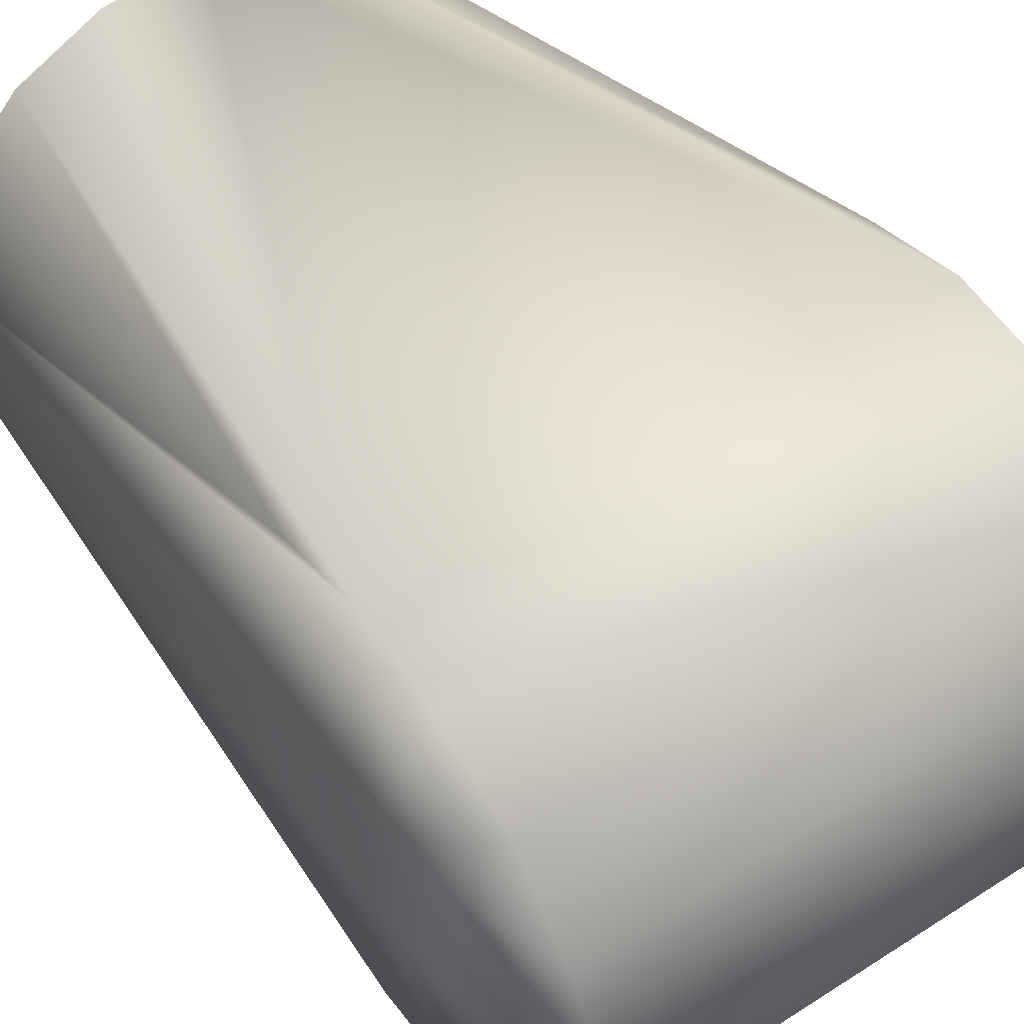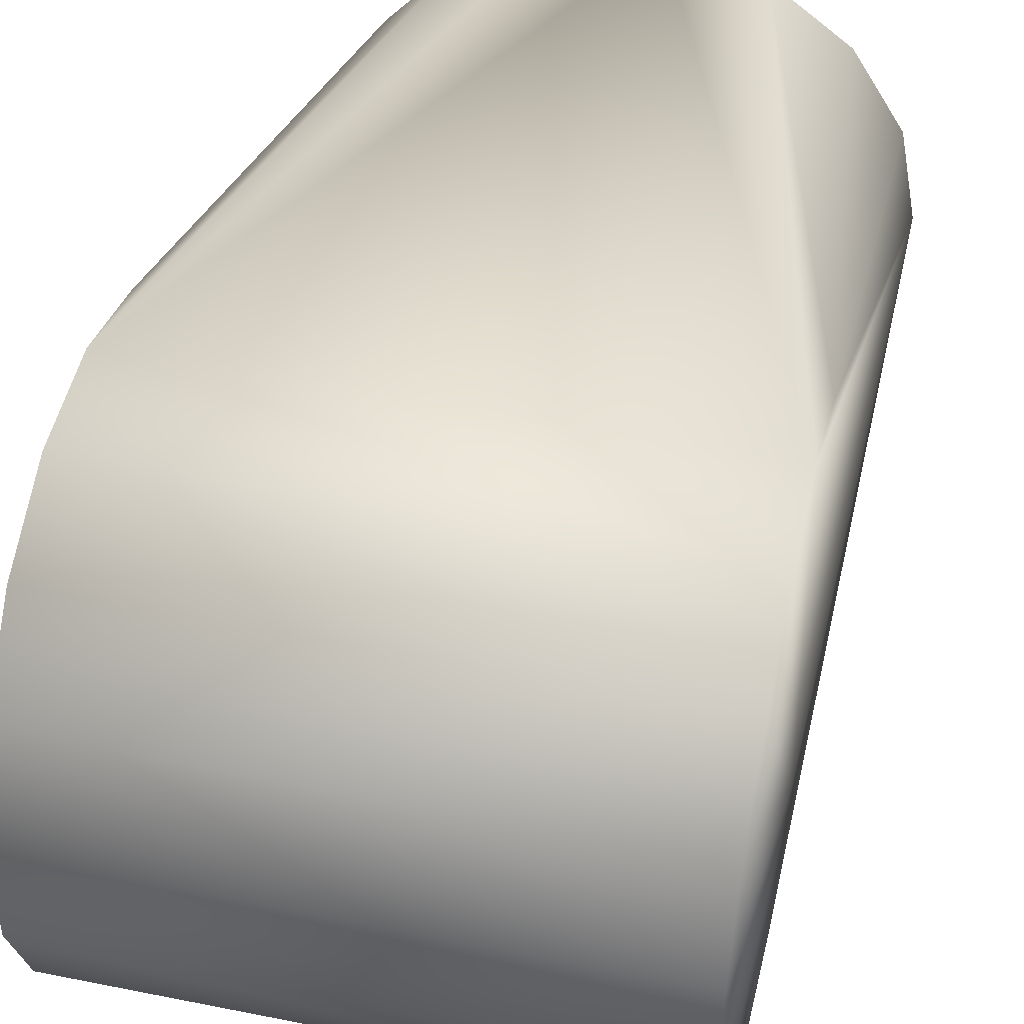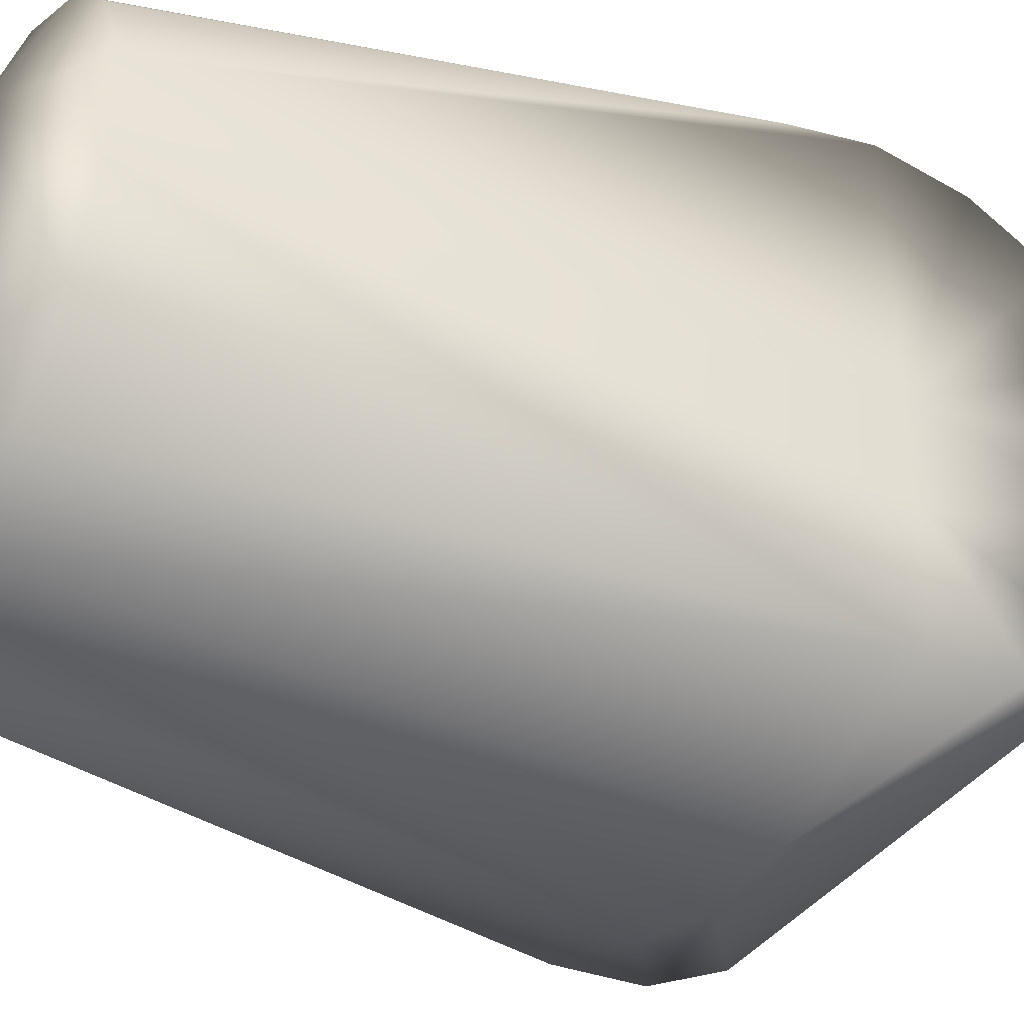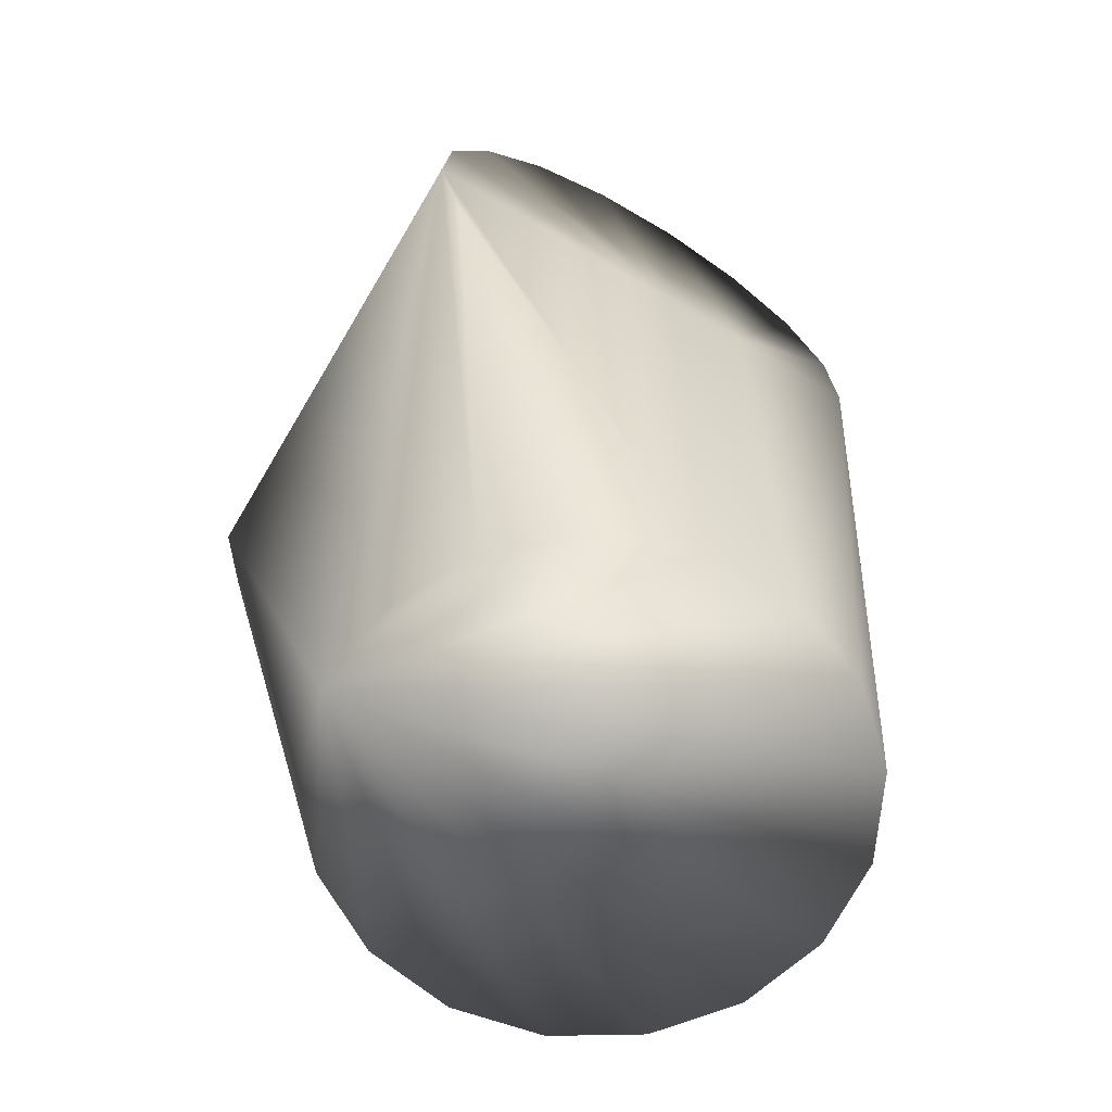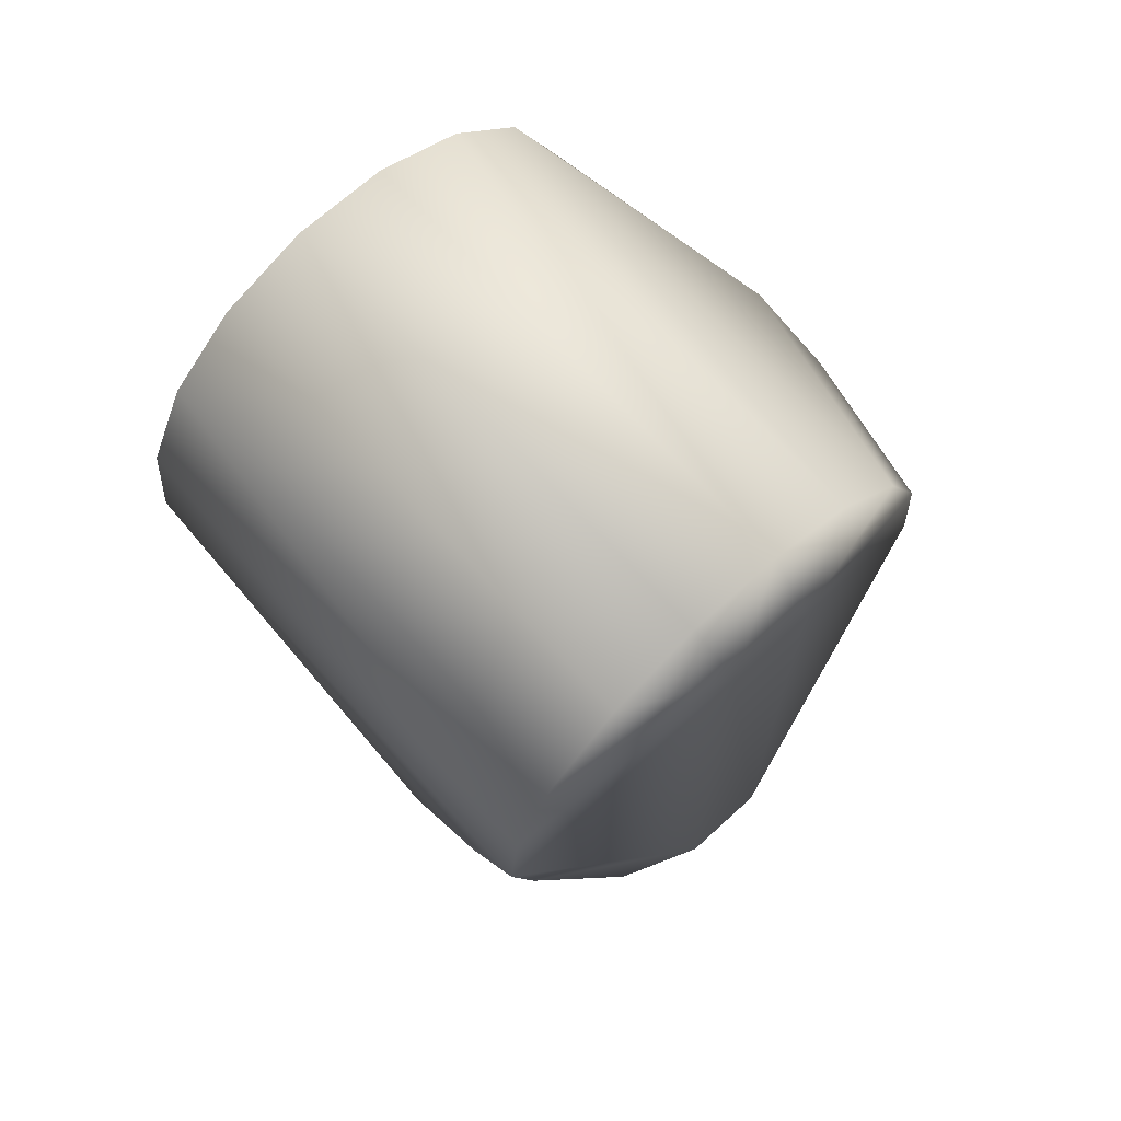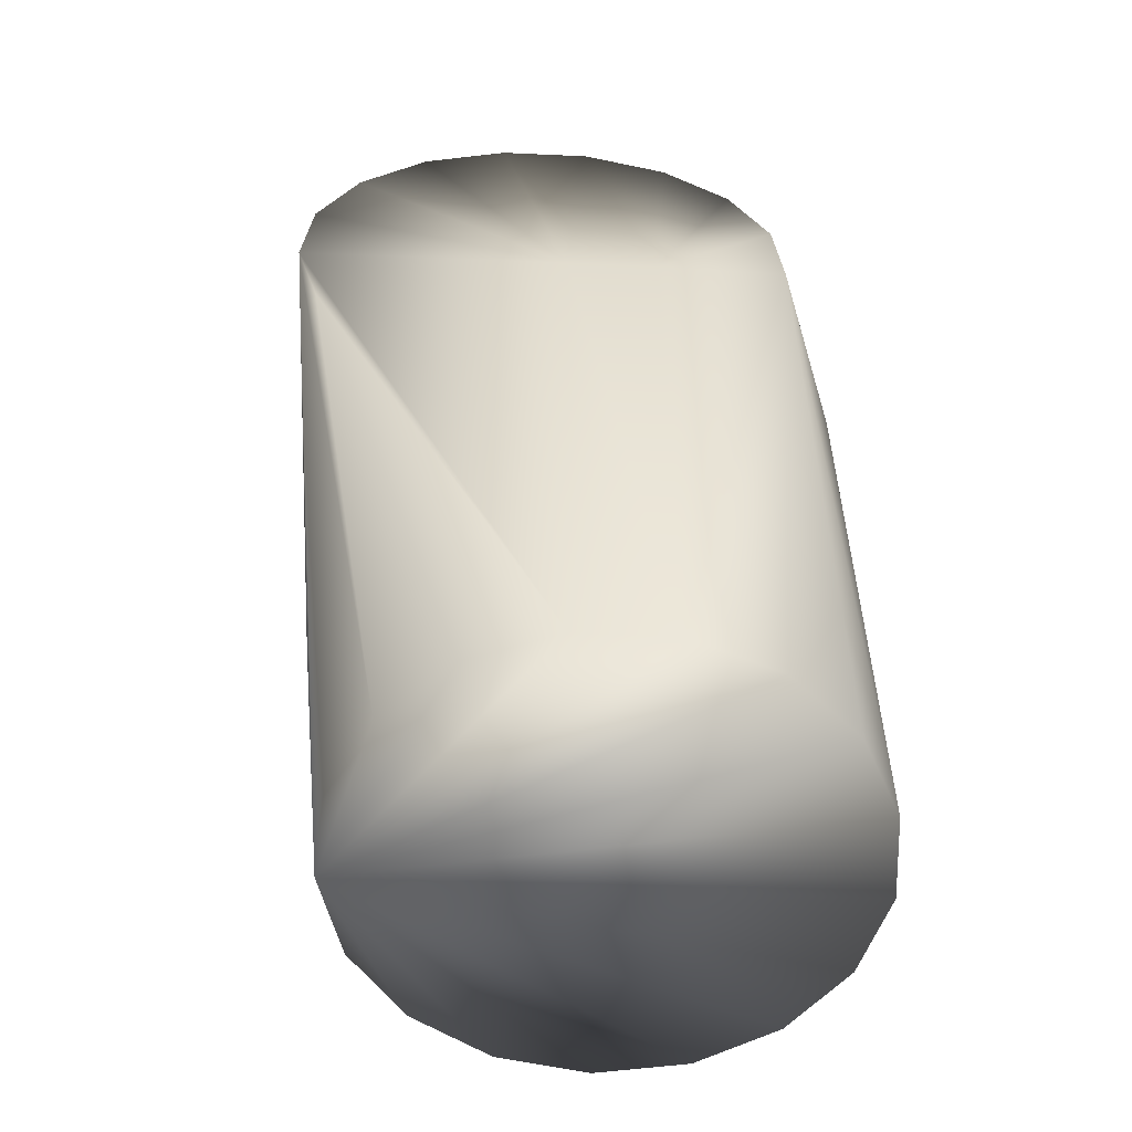
<metadata>
{"format":"obj","ext":"obj","renderer":"f3d","projection":"perspective","resolution":1024,"background":"white","views":[{"elev":52.6,"azim":145.3,"up":"+Z"},{"elev":45.7,"azim":-167.0,"up":"+Z"},{"elev":-39.7,"azim":58.2,"up":"+Z"},{"elev":-64.8,"azim":59.4,"up":"+Y"},{"elev":68.7,"azim":47.5,"up":"+Y"},{"elev":-55.6,"azim":87.2,"up":"+Y"}]}
</metadata>
<code>
v -0.04413 0.1006 0.04966
v 0.0446 0.1333 -0.03471
v 0.0446 0.1167 -0.03625
v 0.0446 0.1006 0.04966
v -0.04413 0.1333 -0.03471
v -0.04413 0.1167 -0.03625
v -0.0452 0.1167 -0.003915
v -0.04413 0.1333 0.05269
v 0.0446 0.1333 0.05269
v 0.0446 0.1167 0.05423
v -0.04413 0.1167 0.05423
v 0.0446 0.1595 0.03291
v -0.04413 0.1655 0.01734
v -0.04413 0.1595 0.03291
v 0.0446 0.1655 0.01734
v 0.04489 0.000334 -0.01226
v 0.04489 0.000334 0.004432
v 0.04489 0.1167 0.004432
v 0.04489 0.1167 -0.01226
v -0.003959 0.1167 -0.04916
v 0.01267 0.000334 -0.04762
v -0.003959 0.000334 -0.04916
v 0.01267 0.1167 -0.04762
v -0.003959 0.000334 0.04133
v -0.04213 0.000334 0.0125
v -0.03334 0.000334 0.02669
v 0.03886 0.000334 -0.02783
v 0.02762 0.000334 -0.04017
v -0.04213 0.000334 -0.02033
v -0.03334 0.000334 -0.03453
v 0.02762 0.000334 0.03234
v 0.01267 0.000334 0.03979
v -0.0452 0.000334 -0.003915
v 0.03886 0.000334 0.02
v -0.02002 0.000334 -0.04459
v -0.02002 0.000334 0.03676
v -0.04413 0.1483 0.04525
v 0.0446 0.1483 0.04525
v 0.0446 0.1595 -0.01493
v 0.0446 0.1483 -0.02727
v -0.04413 0.1483 -0.02727
v -0.04413 0.1595 -0.01493
v -0.02002 0.1167 -0.04459
v 0.0446 0.1655 0.000642
v -0.04413 0.1655 0.000642
f 7 11 33
f 42 7 41
f 42 45 7
f 17 10 18
f 3 28 27
f 3 21 28
f 21 3 23
f 6 29 30
f 33 29 6
f 6 7 33
f 1 25 33
f 1 33 11
f 26 25 1
f 9 18 10
f 38 18 9
f 31 32 10
f 36 1 11
f 1 36 26
f 8 11 7
f 45 13 7
f 13 14 7
f 12 15 18
f 12 18 38
f 16 3 27
f 16 19 3
f 35 6 30
f 20 40 41
f 23 40 20
f 24 36 11
f 24 11 10
f 10 32 24
f 37 7 14
f 37 8 7
f 39 40 19
f 2 3 19
f 2 19 40
f 2 23 3
f 2 40 23
f 43 6 35
f 4 17 34
f 4 10 17
f 4 34 31
f 4 31 10
f 44 39 19
f 5 43 20
f 5 20 41
f 43 5 6
f 41 7 5
f 5 7 6
f 8 9 10
f 8 10 11
f 12 14 13
f 12 13 15
f 17 18 16
f 16 18 19
f 22 21 20
f 20 21 23
f 24 25 26
f 24 16 27
f 24 27 28
f 24 30 29
f 32 31 24
f 24 29 33
f 24 33 25
f 28 21 24
f 31 34 24
f 24 21 22
f 24 35 30
f 36 24 26
f 17 16 24
f 35 24 22
f 24 34 17
f 14 12 37
f 37 12 38
f 9 8 37
f 38 9 37
f 41 40 39
f 39 42 41
f 43 35 22
f 22 20 43
f 15 13 44
f 44 13 45
f 44 42 39
f 45 42 44
f 19 18 44
f 44 18 15

</code>
